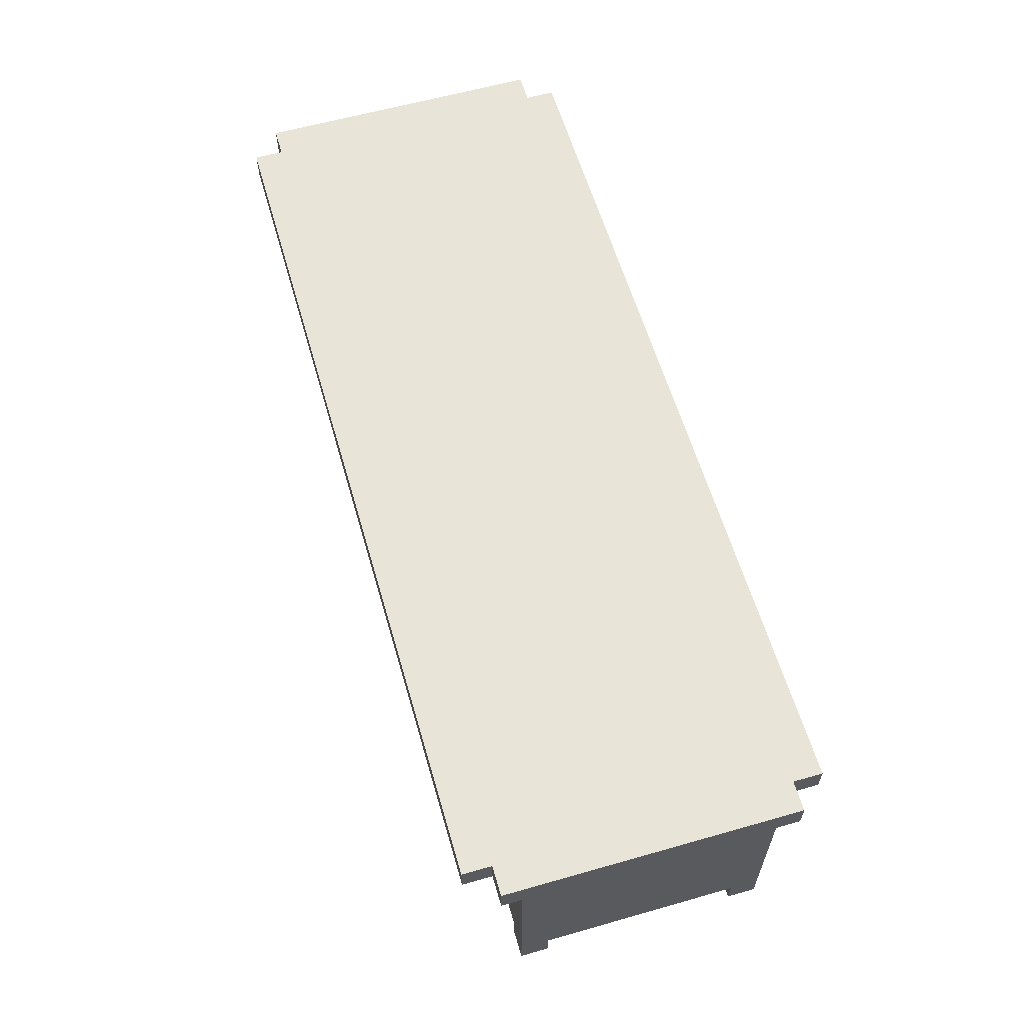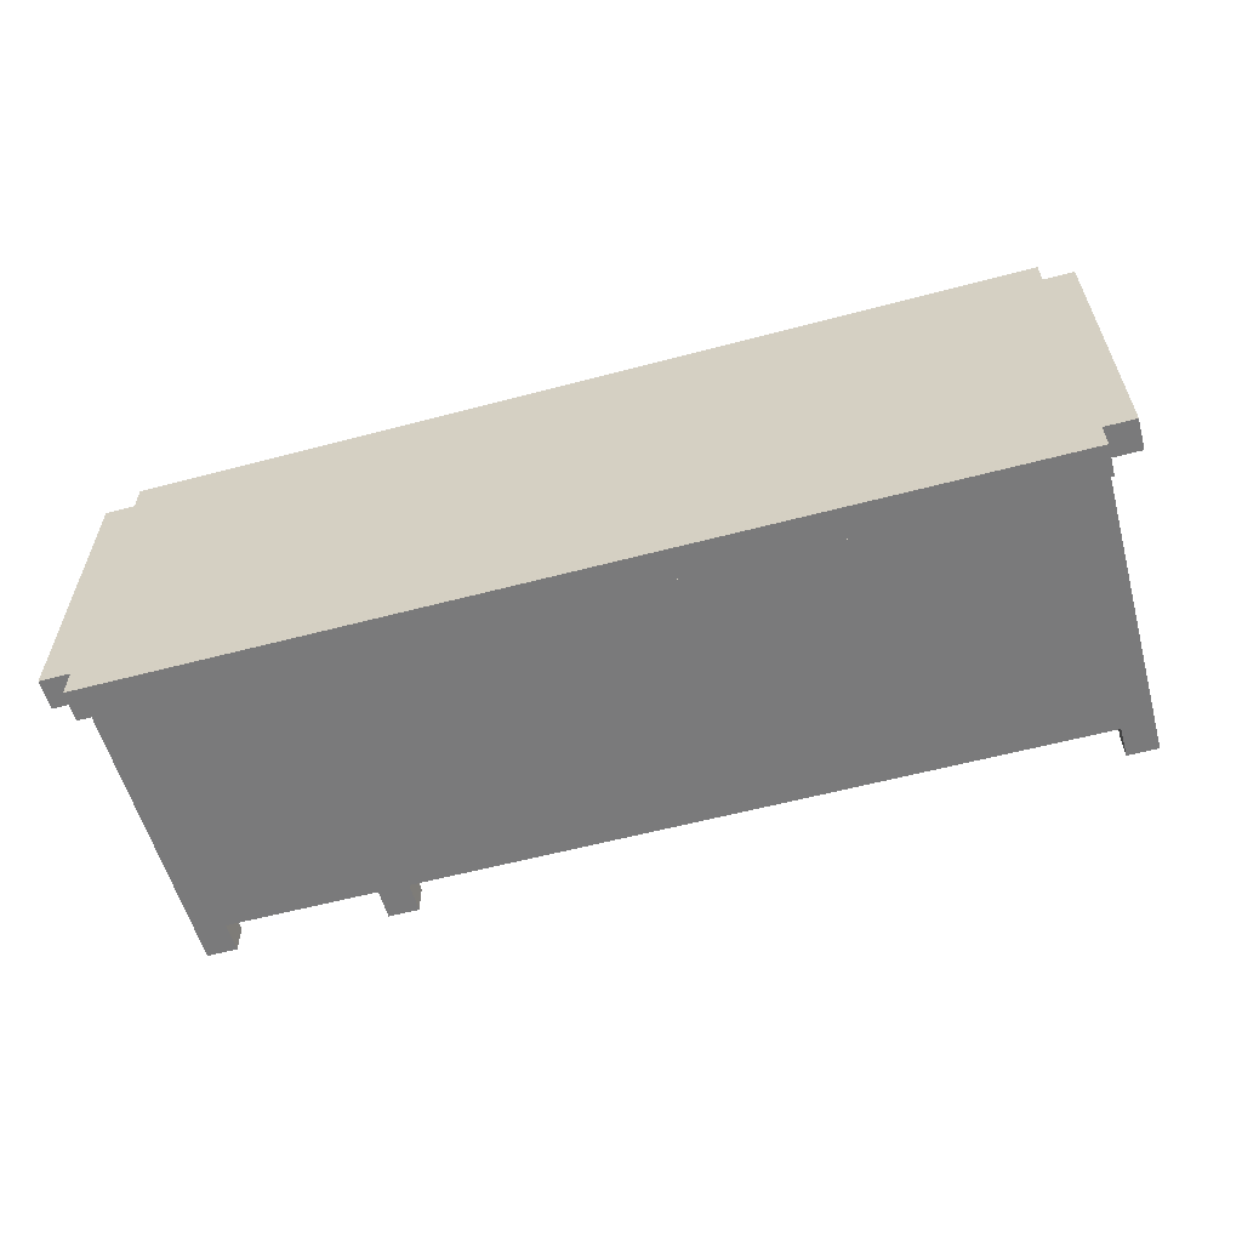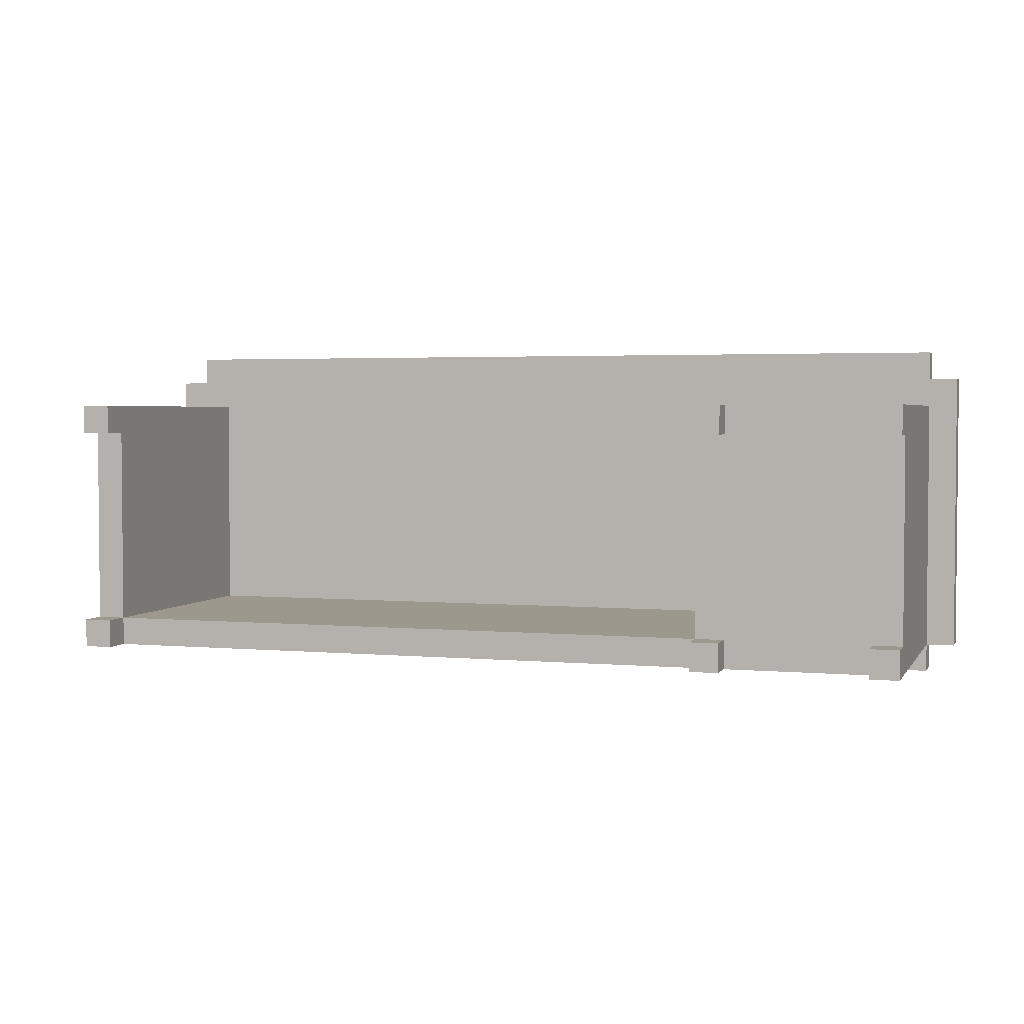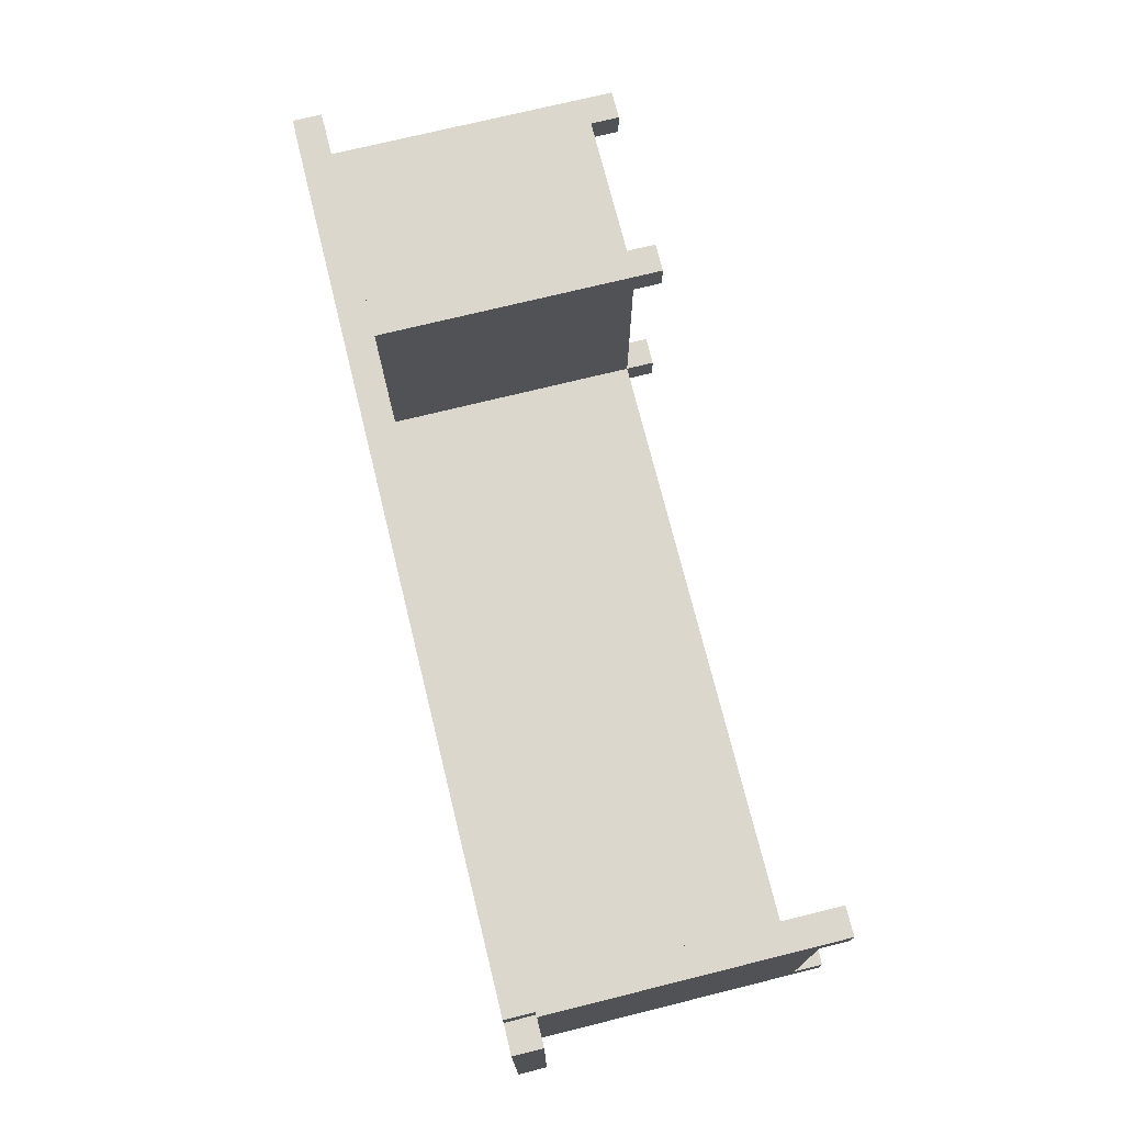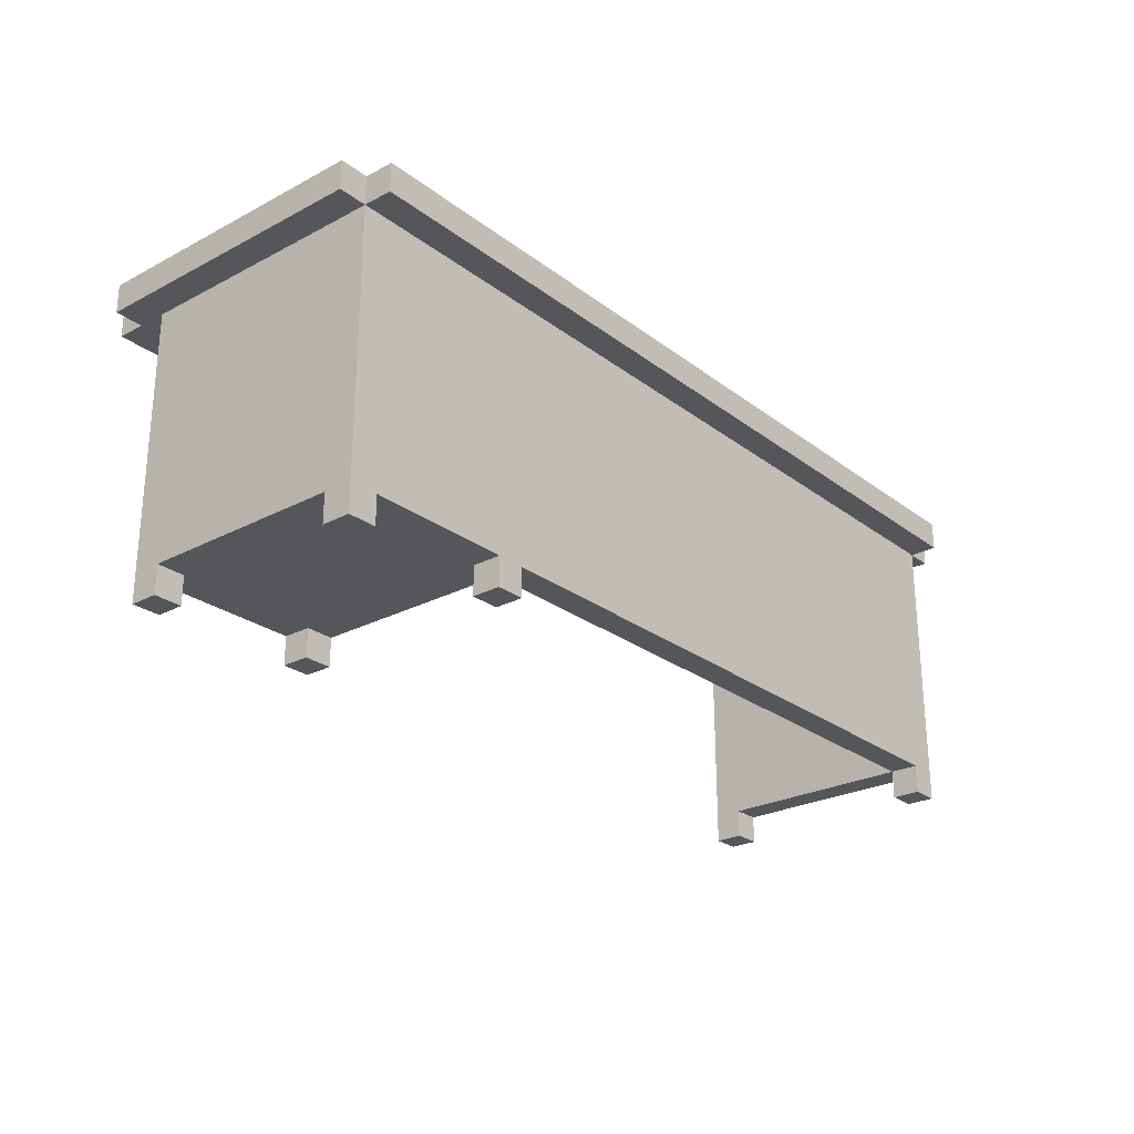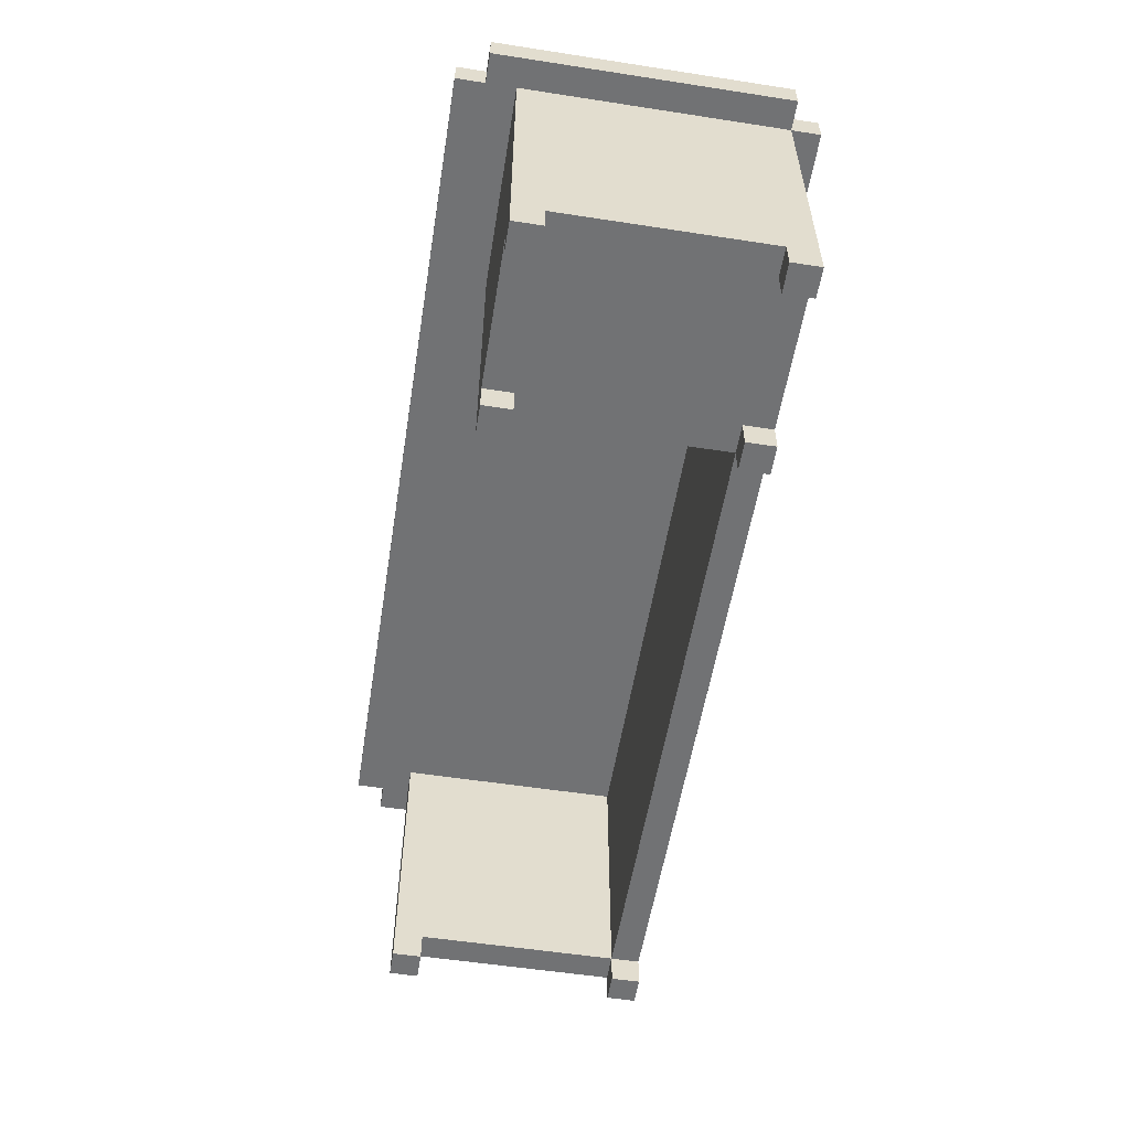
<metadata>
{"format":"obj","ext":"obj","renderer":"f3d","projection":"perspective","resolution":1024,"background":"white","views":[{"elev":60.5,"azim":73.8,"up":"+Y"},{"elev":-58.1,"azim":-164.6,"up":"+Z"},{"elev":3.0,"azim":17.6,"up":"+Z"},{"elev":72.8,"azim":-103.9,"up":"+Z"},{"elev":-25.7,"azim":130.0,"up":"+Y"},{"elev":-55.5,"azim":80.8,"up":"+Y"}]}
</metadata>
<code>
o
v -1.6 0.2 0.5
v -1.6 0.2 -0.5
v -1.6 0.3 0.5
v -1.6 0.3 -0.5
v -1.5 -0.8 0.4
v -1.5 -0.8 0.3
v -1.5 -0.8 -0.4
v -1.5 -0.8 -0.5
v -1.5 -0.7 0.4
v -1.5 -0.7 0.3
v -1.5 -0.7 -0.4
v -1.5 -0.7 -0.5
v -1.5 0.2 0.6
v -1.5 0.2 0.5
v -1.5 0.2 0.4
v -1.5 0.2 0.3
v -1.5 0.2 -0.4
v -1.5 0.2 -0.5
v -1.5 0.2 -0.6
v -1.5 0.3 0.6
v -1.5 0.3 0.5
v -1.5 0.3 -0.5
v -1.5 0.3 -0.6
v 0.8 -0.8 0.4
v 0.8 -0.8 0.3
v 0.8 -0.8 -0.4
v 0.8 -0.8 -0.5
v 0.8 -0.7 0.4
v 0.8 -0.7 0.3
v 0.8 -0.7 -0.4
v 0.8 -0.7 -0.5
v 0.8 -0.6 0.3
v 0.8 -0.6 -0.4
v 0.8 0.2 0.4
v 0.8 0.2 0.3
v 0.8 0.2 -0.4
v 1.4 -0.8 0.4
v 1.4 -0.8 0.3
v 1.4 -0.8 -0.4
v 1.4 -0.8 -0.5
v 1.4 -0.7 0.4
v 1.4 -0.7 0.3
v 1.4 -0.7 -0.4
v 1.4 -0.7 -0.5
v -1.4 -0.8 0.4
v -1.4 -0.8 0.3
v -1.4 -0.8 -0.4
v -1.4 -0.8 -0.5
v -1.4 -0.7 0.4
v -1.4 -0.7 0.3
v -1.4 -0.7 -0.4
v -1.4 -0.7 -0.5
v -1.4 0.2 0.4
v -1.4 0.2 0.3
v -1.4 0.2 -0.4
v 0.9 -0.8 0.4
v 0.9 -0.8 0.3
v 0.9 -0.8 -0.4
v 0.9 -0.8 -0.5
v 0.9 -0.7 0.4
v 0.9 -0.7 0.3
v 0.9 -0.7 -0.4
v 0.9 -0.7 -0.5
v 1.5 -0.8 0.4
v 1.5 -0.8 0.3
v 1.5 -0.8 -0.4
v 1.5 -0.8 -0.5
v 1.5 -0.7 0.4
v 1.5 -0.7 0.3
v 1.5 -0.7 -0.4
v 1.5 -0.7 -0.5
v 1.5 -0.6 0.3
v 1.5 -0.6 -0.4
v 1.5 0.2 0.6
v 1.5 0.2 0.5
v 1.5 0.2 0.4
v 1.5 0.2 0.3
v 1.5 0.2 -0.4
v 1.5 0.2 -0.5
v 1.5 0.2 -0.6
v 1.5 0.3 0.6
v 1.5 0.3 0.5
v 1.5 0.3 -0.5
v 1.5 0.3 -0.6
v 1.6 0.2 0.5
v 1.6 0.2 -0.5
v 1.6 0.3 0.5
v 1.6 0.3 -0.5
v -1.5 0.2 0.6
v -1.5 0.3 0.6
v 1.5 0.2 0.6
v 1.5 0.3 0.6
v -1.6 0.2 0.5
v -1.6 0.3 0.5
v -1.5 0.2 0.5
v -1.5 0.3 0.5
v 1.5 0.2 0.5
v 1.5 0.3 0.5
v 1.6 0.2 0.5
v 1.6 0.3 0.5
v -1.5 -0.8 0.4
v -1.5 -0.7 0.4
v -1.5 0.2 0.4
v -1.4 -0.8 0.4
v -1.4 -0.7 0.4
v -1.4 0.2 0.4
v 0.8 -0.8 0.4
v 0.8 -0.7 0.4
v 0.8 0.2 0.4
v 0.9 -0.8 0.4
v 0.9 -0.7 0.4
v 0.9 -0.6 0.4
v 0.9 -0.2 0.4
v 0.9 -0.1 0.4
v 0.9 0.2 0.4
v 1 -0.5 0.4
v 1 -0.4 0.4
v 1 0 0.4
v 1 0.1 0.4
v 1.3 -0.5 0.4
v 1.3 -0.4 0.4
v 1.3 0 0.4
v 1.3 0.1 0.4
v 1.4 -0.8 0.4
v 1.4 -0.7 0.4
v 1.4 -0.6 0.4
v 1.4 -0.2 0.4
v 1.4 -0.1 0.4
v 1.4 0.2 0.4
v 1.5 -0.8 0.4
v 1.5 -0.7 0.4
v 1.5 0.2 0.4
v -1.5 -0.8 -0.4
v -1.5 -0.7 -0.4
v -1.4 -0.8 -0.4
v -1.4 -0.7 -0.4
v -1.4 0.2 -0.4
v 0.8 -0.8 -0.4
v 0.8 -0.7 -0.4
v 0.8 -0.6 -0.4
v 0.8 0.2 -0.4
v 0.9 -0.8 -0.4
v 0.9 -0.7 -0.4
v 1.4 -0.8 -0.4
v 1.4 -0.7 -0.4
v 1.5 -0.8 -0.4
v 1.5 -0.7 -0.4
v -1.5 -0.8 0.3
v -1.5 -0.7 0.3
v -1.4 -0.8 0.3
v -1.4 -0.7 0.3
v 0.8 -0.8 0.3
v 0.8 -0.7 0.3
v 0.9 -0.8 0.3
v 0.9 -0.7 0.3
v 1.4 -0.8 0.3
v 1.4 -0.7 0.3
v 1.5 -0.8 0.3
v 1.5 -0.7 0.3
v -1.6 0.2 -0.5
v -1.6 0.3 -0.5
v -1.5 -0.8 -0.5
v -1.5 -0.7 -0.5
v -1.5 0.2 -0.5
v -1.5 0.3 -0.5
v -1.4 -0.8 -0.5
v -1.4 -0.7 -0.5
v -1.4 0.2 -0.5
v 0.8 -0.8 -0.5
v 0.8 -0.7 -0.5
v 0.8 0.2 -0.5
v 0.9 -0.8 -0.5
v 0.9 -0.7 -0.5
v 0.9 -0.6 -0.5
v 0.9 0.2 -0.5
v 1.4 -0.8 -0.5
v 1.4 -0.7 -0.5
v 1.4 -0.6 -0.5
v 1.4 0.2 -0.5
v 1.5 -0.8 -0.5
v 1.5 -0.7 -0.5
v 1.5 0.2 -0.5
v 1.5 0.3 -0.5
v 1.6 0.2 -0.5
v 1.6 0.3 -0.5
v -1.5 0.2 -0.6
v -1.5 0.3 -0.6
v 1.5 0.2 -0.6
v 1.5 0.3 -0.6
v -1.5 -0.8 0.4
v -1.4 -0.8 0.4
v 0.8 -0.8 0.4
v 0.9 -0.8 0.4
v 1.4 -0.8 0.4
v 1.5 -0.8 0.4
v -1.5 -0.8 0.3
v -1.4 -0.8 0.3
v 0.8 -0.8 0.3
v 0.9 -0.8 0.3
v 1.4 -0.8 0.3
v 1.5 -0.8 0.3
v -1.5 -0.8 -0.4
v -1.4 -0.8 -0.4
v 0.8 -0.8 -0.4
v 0.9 -0.8 -0.4
v 1.4 -0.8 -0.4
v 1.5 -0.8 -0.4
v -1.5 -0.8 -0.5
v -1.4 -0.8 -0.5
v 0.8 -0.8 -0.5
v 0.9 -0.8 -0.5
v 1.4 -0.8 -0.5
v 1.5 -0.8 -0.5
v 0.9 -0.7 0.4
v 1.4 -0.7 0.4
v -1.5 -0.7 0.3
v -1.4 -0.7 0.3
v 0.8 -0.7 0.3
v 0.9 -0.7 0.3
v 1.4 -0.7 0.3
v 1.5 -0.7 0.3
v -1.5 -0.7 -0.4
v -1.4 -0.7 -0.4
v 0.8 -0.7 -0.4
v 0.9 -0.7 -0.4
v 1.4 -0.7 -0.4
v 1.5 -0.7 -0.4
v -1.4 -0.7 -0.5
v 0.8 -0.7 -0.5
v 0.9 -0.7 -0.5
v 1.4 -0.7 -0.5
v -1.5 0.2 0.6
v 1.5 0.2 0.6
v -1.6 0.2 0.5
v -1.5 0.2 0.5
v 1.5 0.2 0.5
v 1.6 0.2 0.5
v -1.5 0.2 0.4
v -1.4 0.2 0.4
v 0.8 0.2 0.4
v 0.9 0.2 0.4
v 1.4 0.2 0.4
v 1.5 0.2 0.4
v -1.5 0.2 0.3
v -1.4 0.2 0.3
v 0.8 0.2 0.3
v 1.5 0.2 0.3
v -1.5 0.2 -0.4
v -1.4 0.2 -0.4
v 0.8 0.2 -0.4
v 1.5 0.2 -0.4
v -1.6 0.2 -0.5
v -1.5 0.2 -0.5
v -1.4 0.2 -0.5
v 0.8 0.2 -0.5
v 0.9 0.2 -0.5
v 1.4 0.2 -0.5
v 1.5 0.2 -0.5
v 1.6 0.2 -0.5
v -1.5 0.2 -0.6
v 1.5 0.2 -0.6
v -1.5 0.3 0.6
v 1.5 0.3 0.6
v -1.6 0.3 0.5
v -1.5 0.3 0.5
v 1.5 0.3 0.5
v 1.6 0.3 0.5
v -1.6 0.3 -0.5
v -1.5 0.3 -0.5
v 1.5 0.3 -0.5
v 1.6 0.3 -0.5
v -1.5 0.3 -0.6
v 1.5 0.3 -0.6
f 3 2 1
f 4 2 3
f 9 6 5
f 10 6 9
f 11 8 7
f 12 8 11
f 15 10 9
f 16 11 10
f 16 10 15
f 17 12 11
f 17 11 16
f 18 12 17
f 20 14 13
f 21 14 20
f 22 19 18
f 23 19 22
f 28 25 24
f 29 25 28
f 30 27 26
f 31 27 30
f 32 29 28
f 32 30 29
f 33 30 32
f 34 32 28
f 35 33 32
f 35 32 34
f 36 33 35
f 41 38 37
f 42 38 41
f 43 40 39
f 44 40 43
f 45 46 49
f 49 46 50
f 47 48 51
f 51 48 52
f 49 50 53
f 50 51 54
f 53 50 54
f 54 51 55
f 56 57 60
f 60 57 61
f 58 59 62
f 62 59 63
f 64 65 68
f 68 65 69
f 66 67 70
f 70 67 71
f 68 69 72
f 69 70 72
f 70 71 72
f 72 71 73
f 68 72 76
f 72 73 77
f 76 72 77
f 73 71 78
f 77 73 78
f 78 71 79
f 74 75 81
f 81 75 82
f 79 80 83
f 83 80 84
f 85 86 87
f 87 86 88
f 91 90 89
f 92 90 91
f 95 94 93
f 96 94 95
f 99 98 97
f 100 98 99
f 104 102 101
f 105 103 102
f 105 102 104
f 106 103 105
f 110 108 107
f 111 109 108
f 111 108 110
f 112 109 111
f 113 109 112
f 114 109 113
f 115 109 114
f 116 113 112
f 117 113 116
f 118 115 114
f 119 115 118
f 120 116 112
f 120 117 116
f 121 113 117
f 121 117 120
f 122 119 118
f 122 118 114
f 123 115 119
f 123 119 122
f 125 112 111
f 126 120 112
f 126 121 120
f 126 112 125
f 127 114 113
f 127 121 126
f 127 113 121
f 128 122 114
f 128 114 127
f 128 123 122
f 129 115 123
f 129 123 128
f 130 125 124
f 131 128 127
f 131 125 130
f 131 126 125
f 131 129 128
f 131 127 126
f 132 129 131
f 135 134 133
f 136 134 135
f 139 137 136
f 140 137 139
f 141 137 140
f 142 139 138
f 143 139 142
f 146 145 144
f 147 145 146
f 148 149 150
f 150 149 151
f 152 153 154
f 154 153 155
f 156 157 158
f 158 157 159
f 160 161 164
f 164 161 165
f 162 163 166
f 163 164 167
f 166 163 167
f 167 164 168
f 167 168 170
f 170 168 171
f 169 170 172
f 170 171 173
f 172 170 173
f 173 171 174
f 174 171 175
f 173 174 177
f 174 175 178
f 177 174 178
f 178 175 179
f 176 177 180
f 177 178 181
f 180 177 181
f 178 179 181
f 181 179 182
f 182 183 184
f 184 183 185
f 186 187 188
f 188 187 189
f 196 191 190
f 197 191 196
f 198 193 192
f 199 193 198
f 200 195 194
f 201 195 200
f 208 203 202
f 209 203 208
f 210 205 204
f 211 205 210
f 212 207 206
f 213 207 212
f 219 215 214
f 220 215 219
f 222 217 216
f 223 217 222
f 224 221 220
f 224 219 218
f 224 220 219
f 225 221 224
f 226 221 225
f 227 221 226
f 228 224 223
f 229 224 228
f 230 226 225
f 231 226 230
f 235 233 232
f 236 233 235
f 238 235 234
f 238 237 236
f 238 236 235
f 239 237 238
f 240 237 239
f 241 237 240
f 242 237 241
f 243 237 242
f 244 238 234
f 245 240 239
f 246 240 245
f 247 237 243
f 248 244 234
f 249 246 245
f 250 246 249
f 251 237 247
f 252 248 234
f 253 248 252
f 258 237 251
f 259 237 258
f 260 257 256
f 260 258 257
f 260 254 253
f 260 256 255
f 260 255 254
f 261 258 260
f 262 263 265
f 265 263 266
f 264 265 268
f 266 267 268
f 265 266 268
f 268 267 269
f 269 267 270
f 270 267 271
f 269 270 272
f 272 270 273

</code>
